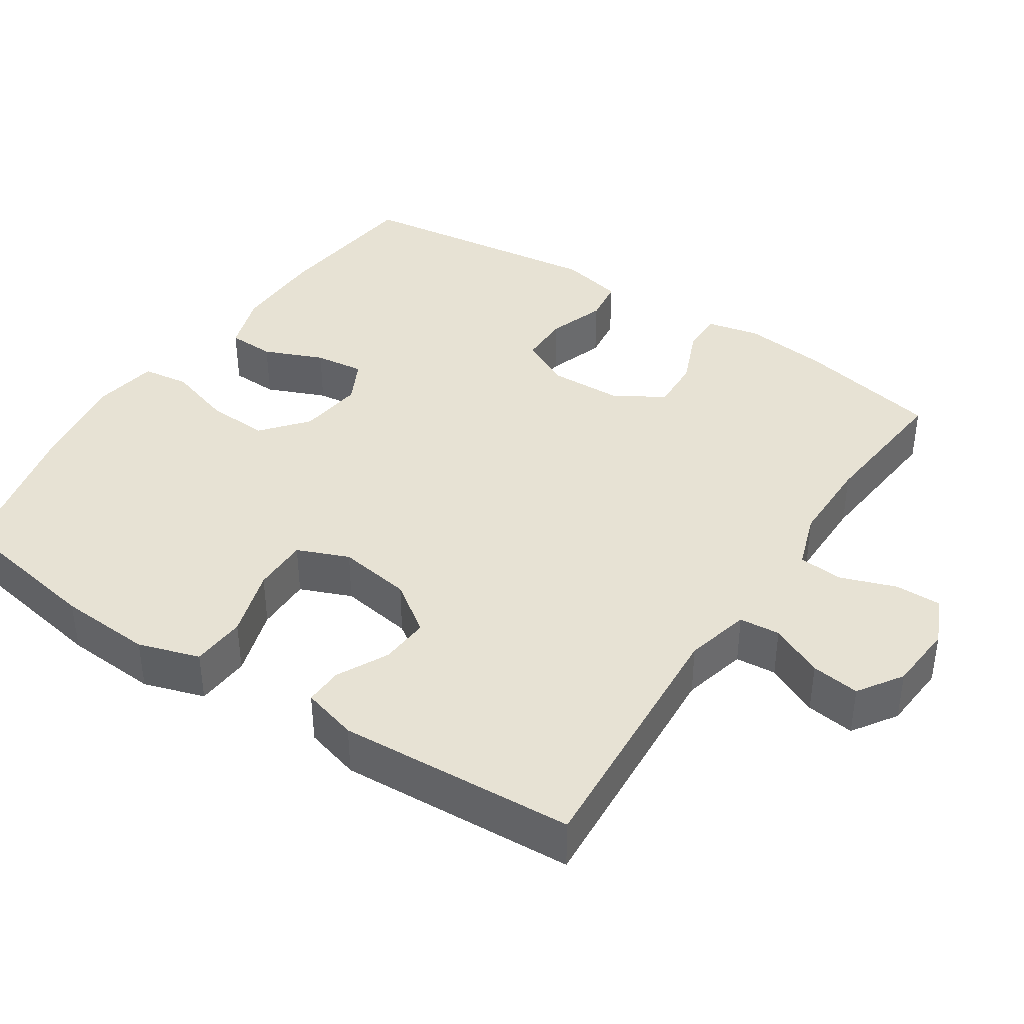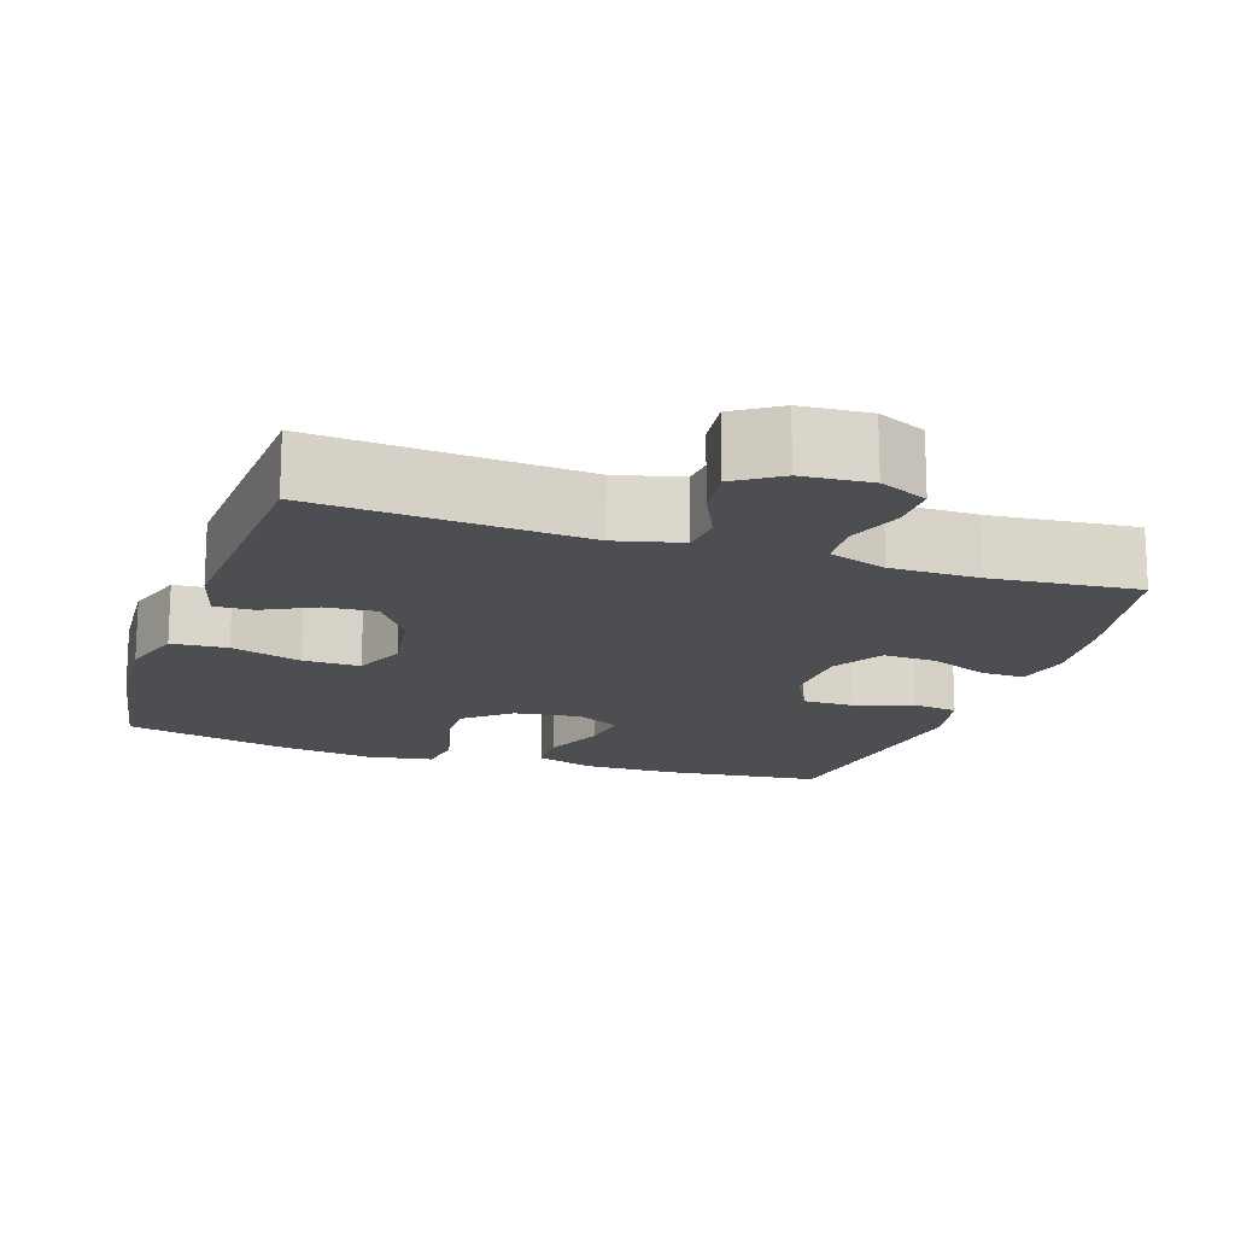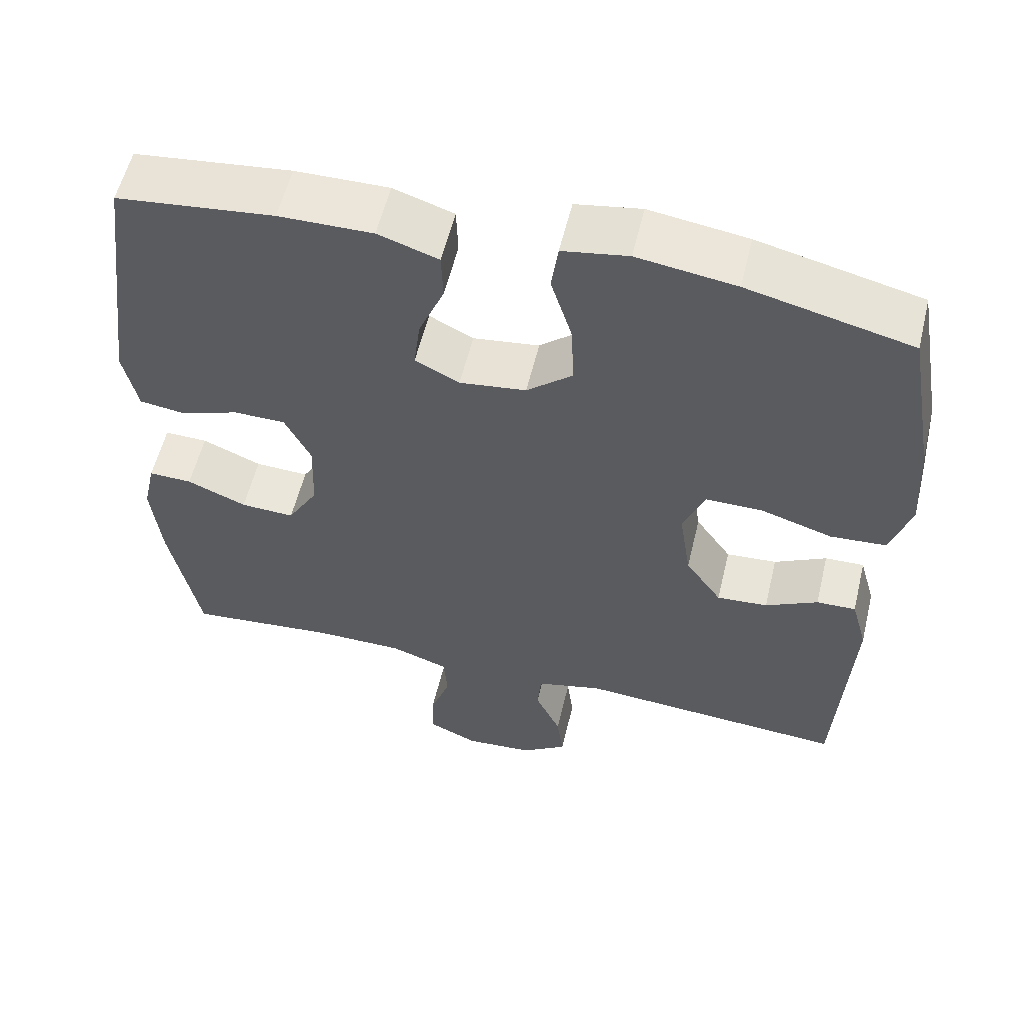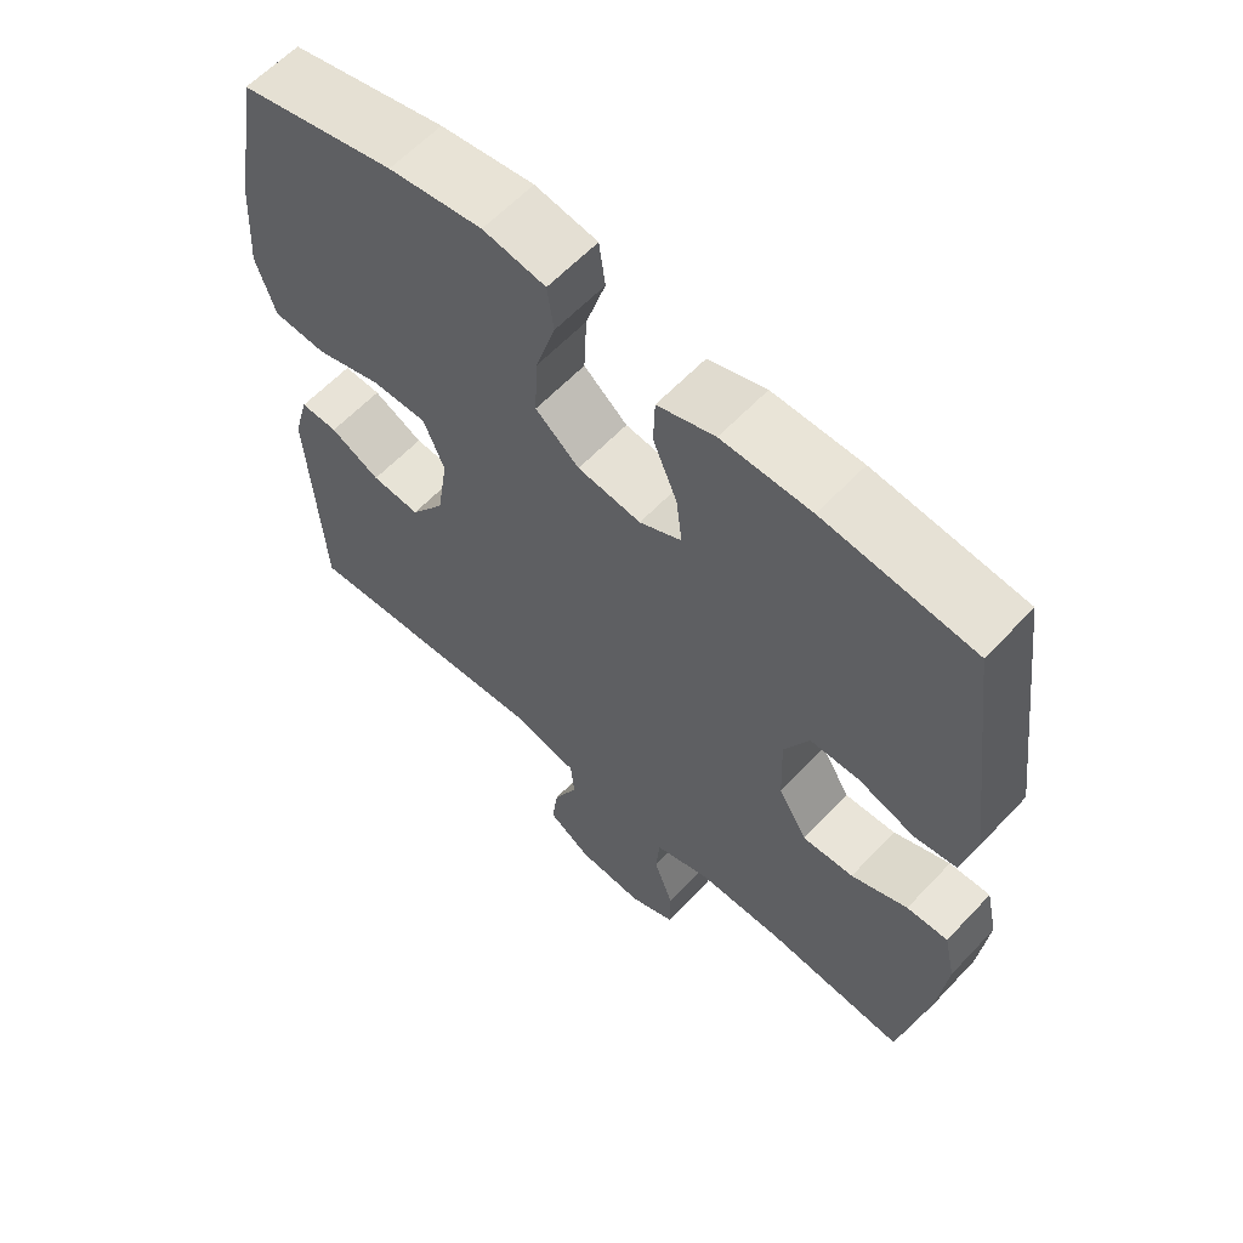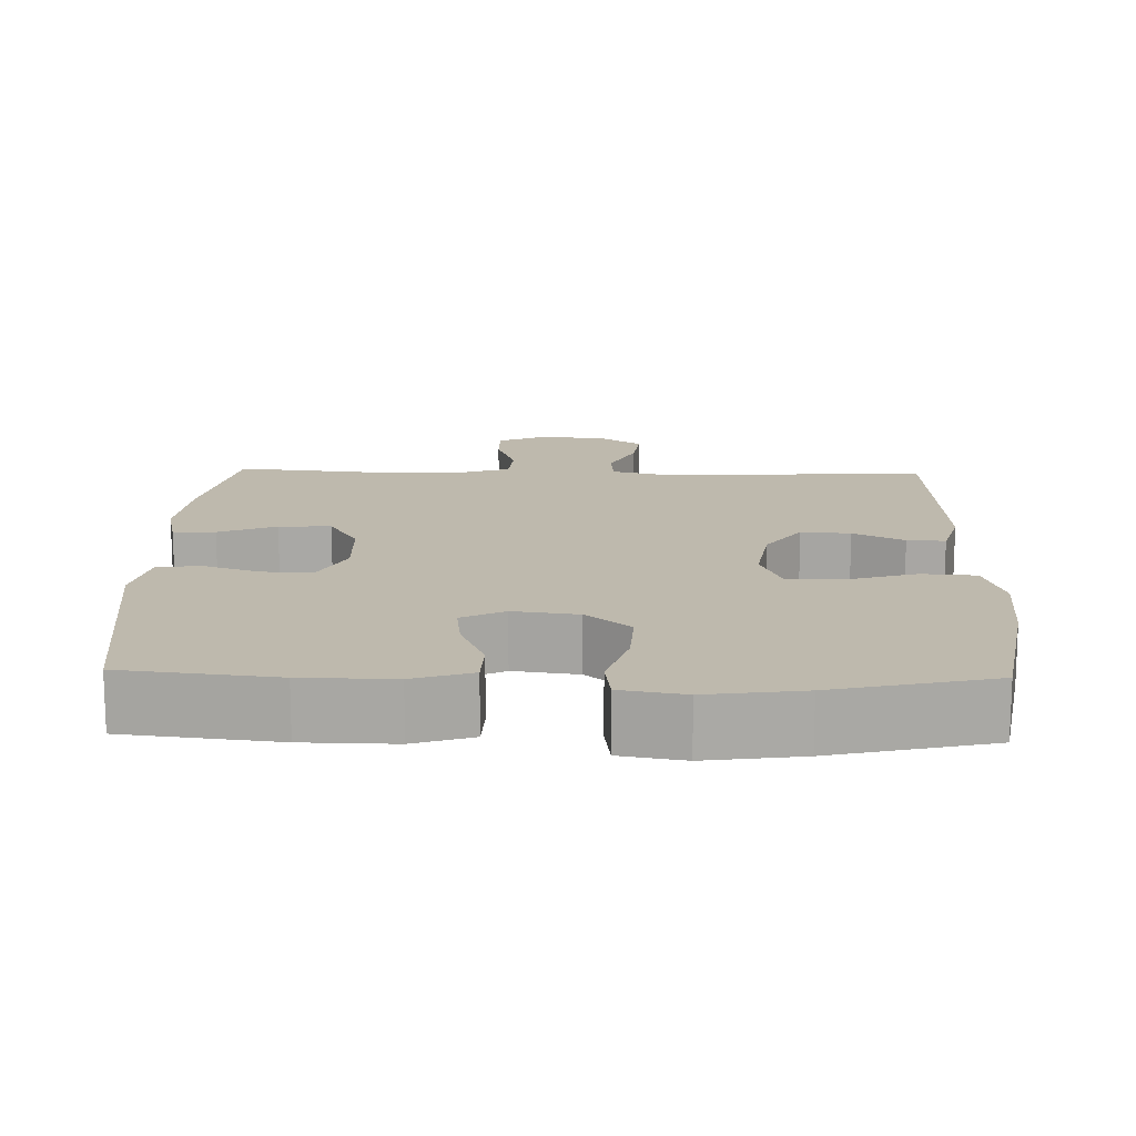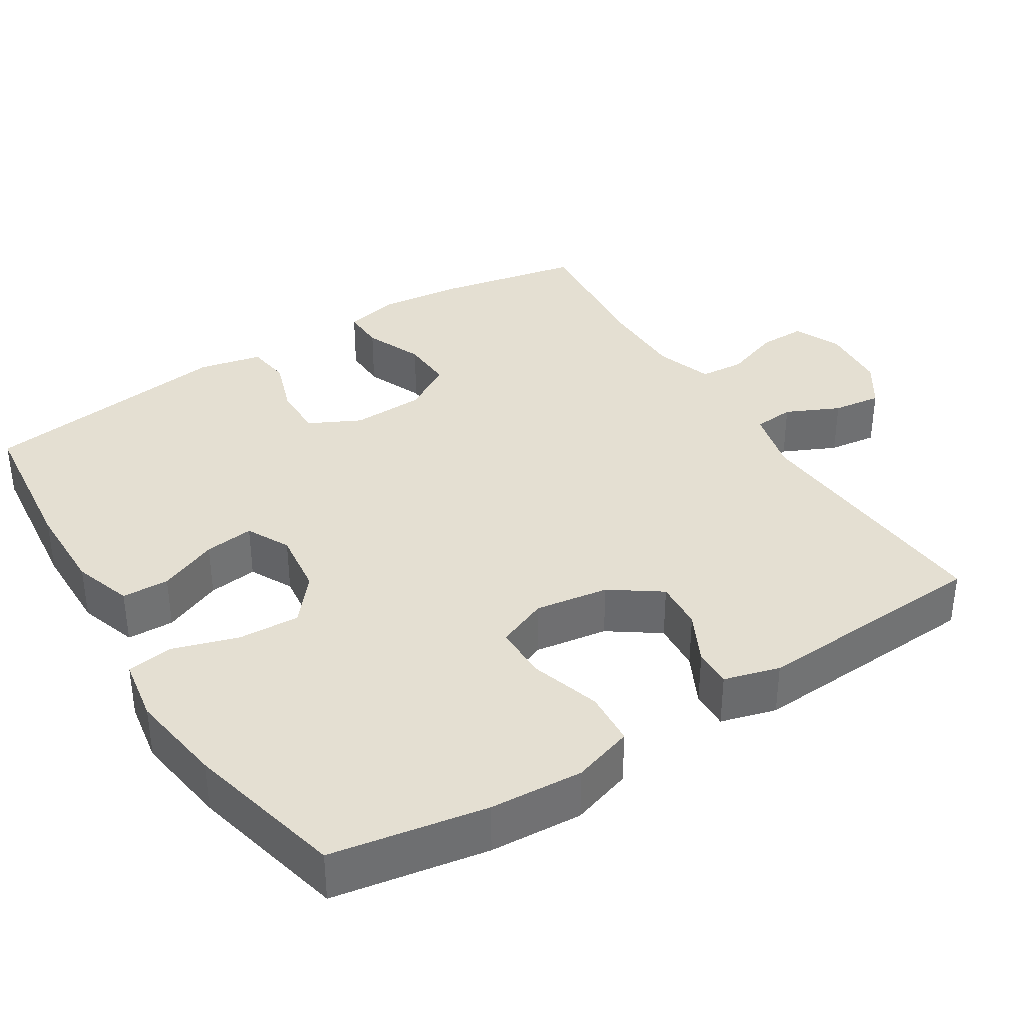
<metadata>
{"format":"obj","ext":"obj","renderer":"f3d","projection":"perspective","resolution":1024,"background":"white","views":[{"elev":40.0,"azim":123.5,"up":"+Y"},{"elev":-16.5,"azim":161.5,"up":"+Y"},{"elev":56.6,"azim":13.5,"up":"+Z"},{"elev":60.8,"azim":-137.0,"up":"+Z"},{"elev":15.1,"azim":1.7,"up":"+Y"},{"elev":36.9,"azim":57.8,"up":"+Y"}]}
</metadata>
<code>
o path5110
v -0.2989 0.0375 -0.4614
v -0.1801 0.0375 -0.462
v -0.1021 0.0375 -0.4886
v -0.09708 0.0375 -0.5501
v -0.1242 0.0375 -0.6264
v -0.1248 0.0375 -0.6904
v -0.05946 0.0375 -0.7198
v 0.0328 0.0375 -0.7129
v 0.09357 0.0375 -0.6728
v 0.08489 0.0375 -0.6062
v 0.05077 0.0375 -0.5331
v 0.05572 0.0375 -0.4771
v 0.144 0.0375 -0.4551
v 0.5045 0.0375 -0.4799
v 0.5235 0.0375 -0.1539
v 0.502 0.0375 -0.07743
v 0.4494 0.0375 -0.07916
v 0.3795 0.0375 -0.1145
v 0.3113 0.0375 -0.1195
v 0.263 0.0375 -0.05092
v 0.2475 0.0375 0.04985
v 0.2765 0.0375 0.1206
v 0.3534 0.0375 0.12
v 0.4483 0.0375 0.09062
v 0.5232 0.0375 0.09591
v 0.55 0.0375 0.1798
v 0.5418 0.0375 0.3079
v 0.5045 0.0375 0.5218
v 0.2857 0.0375 0.5737
v 0.1539 0.0375 0.5927
v 0.06595 0.0375 0.5778
v 0.05703 0.0375 0.5137
v 0.08521 0.0375 0.4232
v 0.08925 0.0375 0.3387
v 0.02776 0.0375 0.2873
v -0.06142 0.0375 0.2759
v -0.1206 0.0375 0.306
v -0.1122 0.0375 0.374
v -0.07808 0.0375 0.4553
v -0.08021 0.0375 0.5202
v -0.1612 0.0375 0.5468
v -0.2868 0.0375 0.5451
v -0.4974 0.0375 0.5218
v -0.5428 0.0375 0.1738
v -0.5237 0.0375 0.08687
v -0.4637 0.0375 0.07856
v -0.3842 0.0375 0.1056
v -0.3148 0.0375 0.1052
v -0.2798 0.0375 0.0352
v -0.2832 0.0375 -0.06426
v -0.3238 0.0375 -0.1325
v -0.3959 0.0375 -0.1293
v -0.4754 0.0375 -0.09595
v -0.5335 0.0375 -0.09439
v -0.5499 0.0375 -0.1677
v -0.5371 0.0375 -0.2838
v -0.4974 0.0375 -0.4799
v -0.2989 -0.0375 -0.4614
v -0.1801 -0.0375 -0.462
v -0.1021 -0.0375 -0.4886
v -0.09708 -0.0375 -0.5501
v -0.1242 -0.0375 -0.6264
v -0.1248 -0.0375 -0.6904
v -0.05946 -0.0375 -0.7198
v 0.0328 -0.0375 -0.7129
v 0.09357 -0.0375 -0.6728
v 0.08489 -0.0375 -0.6062
v 0.05077 -0.0375 -0.5331
v 0.05572 -0.0375 -0.4771
v 0.144 -0.0375 -0.4551
v 0.5045 -0.0375 -0.4799
v 0.5235 -0.0375 -0.1539
v 0.502 -0.0375 -0.07743
v 0.4494 -0.0375 -0.07916
v 0.3795 -0.0375 -0.1145
v 0.3113 -0.0375 -0.1195
v 0.263 -0.0375 -0.05092
v 0.2475 -0.0375 0.04985
v 0.2765 -0.0375 0.1206
v 0.3534 -0.0375 0.12
v 0.4483 -0.0375 0.09062
v 0.5232 -0.0375 0.09591
v 0.55 -0.0375 0.1798
v 0.5418 -0.0375 0.3079
v 0.5045 -0.0375 0.5218
v 0.2857 -0.0375 0.5737
v 0.1539 -0.0375 0.5927
v 0.06595 -0.0375 0.5778
v 0.05703 -0.0375 0.5137
v 0.08521 -0.0375 0.4232
v 0.08925 -0.0375 0.3387
v 0.02776 -0.0375 0.2873
v -0.06142 -0.0375 0.2759
v -0.1206 -0.0375 0.306
v -0.1122 -0.0375 0.374
v -0.07808 -0.0375 0.4553
v -0.08021 -0.0375 0.5202
v -0.1612 -0.0375 0.5468
v -0.2868 -0.0375 0.5451
v -0.4974 -0.0375 0.5218
v -0.5428 -0.0375 0.1738
v -0.5237 -0.0375 0.08687
v -0.4637 -0.0375 0.07856
v -0.3842 -0.0375 0.1056
v -0.3148 -0.0375 0.1052
v -0.2798 -0.0375 0.0352
v -0.2832 -0.0375 -0.06426
v -0.3238 -0.0375 -0.1325
v -0.3959 -0.0375 -0.1293
v -0.4754 -0.0375 -0.09595
v -0.5335 -0.0375 -0.09439
v -0.5499 -0.0375 -0.1677
v -0.5371 -0.0375 -0.2838
v -0.4974 -0.0375 -0.4799
v -0.1248 0.0375 -0.6904
v -0.1248 0.0375 -0.6904
v -0.05946 0.0375 -0.7198
v 0.0328 0.0375 -0.7129
v 0.09357 0.0375 -0.6728
v 0.09357 0.0375 -0.6728
v -0.1242 0.0375 -0.6264
v 0.08489 0.0375 -0.6062
v -0.09708 0.0375 -0.5501
v 0.05077 0.0375 -0.5331
v -0.1021 0.0375 -0.4886
v -0.1021 0.0375 -0.4886
v 0.05572 0.0375 -0.4771
v 0.05572 0.0375 -0.4771
v -0.1801 0.0375 -0.462
v 0.144 0.0375 -0.4551
v -0.4974 0.0375 -0.4799
v -0.4974 0.0375 -0.4799
v -0.2989 0.0375 -0.4614
v 0.5045 0.0375 -0.4799
v 0.5045 0.0375 -0.4799
v -0.5371 0.0375 -0.2838
v -0.5499 0.0375 -0.1677
v 0.5235 0.0375 -0.1539
v -0.5335 0.0375 -0.09439
v -0.5335 0.0375 -0.09439
v -0.3238 0.0375 -0.1325
v -0.3238 0.0375 -0.1325
v -0.3959 0.0375 -0.1293
v 0.3795 0.0375 -0.1145
v 0.3113 0.0375 -0.1195
v 0.502 0.0375 -0.07743
v 0.502 0.0375 -0.07743
v -0.2832 0.0375 -0.06426
v -0.4754 0.0375 -0.09595
v 0.263 0.0375 -0.05092
v 0.4494 0.0375 -0.07916
v -0.2798 0.0375 0.0352
v 0.2475 0.0375 0.04985
v -0.3148 0.0375 0.1052
v -0.3148 0.0375 0.1052
v 0.2765 0.0375 0.1206
v 0.2765 0.0375 0.1206
v -0.5237 0.0375 0.08687
v -0.5237 0.0375 0.08687
v -0.4637 0.0375 0.07856
v -0.3842 0.0375 0.1056
v -0.5428 0.0375 0.1738
v 0.3534 0.0375 0.12
v 0.4483 0.0375 0.09062
v 0.5232 0.0375 0.09591
v 0.5232 0.0375 0.09591
v 0.55 0.0375 0.1798
v 0.5418 0.0375 0.3079
v -0.06142 0.0375 0.2759
v -0.1206 0.0375 0.306
v -0.1206 0.0375 0.306
v 0.02776 0.0375 0.2873
v 0.08925 0.0375 0.3387
v -0.1122 0.0375 0.374
v 0.08521 0.0375 0.4232
v -0.07808 0.0375 0.4553
v 0.05703 0.0375 0.5137
v -0.4974 0.0375 0.5218
v -0.4974 0.0375 0.5218
v -0.08021 0.0375 0.5202
v -0.08021 0.0375 0.5202
v 0.5045 0.0375 0.5218
v 0.5045 0.0375 0.5218
v 0.06595 0.0375 0.5778
v 0.06595 0.0375 0.5778
v -0.1612 0.0375 0.5468
v -0.2868 0.0375 0.5451
v 0.2857 0.0375 0.5737
v 0.1539 0.0375 0.5927
v -0.1248 -0.0375 -0.6904
v -0.1248 -0.0375 -0.6904
v -0.05946 -0.0375 -0.7198
v 0.0328 -0.0375 -0.7129
v 0.09357 -0.0375 -0.6728
v 0.09357 -0.0375 -0.6728
v -0.1242 -0.0375 -0.6264
v 0.08489 -0.0375 -0.6062
v -0.09708 -0.0375 -0.5501
v 0.05077 -0.0375 -0.5331
v -0.1021 -0.0375 -0.4886
v -0.1021 -0.0375 -0.4886
v 0.05572 -0.0375 -0.4771
v 0.05572 -0.0375 -0.4771
v -0.1801 -0.0375 -0.462
v 0.144 -0.0375 -0.4551
v -0.4974 -0.0375 -0.4799
v -0.4974 -0.0375 -0.4799
v -0.2989 -0.0375 -0.4614
v 0.5045 -0.0375 -0.4799
v 0.5045 -0.0375 -0.4799
v -0.5371 -0.0375 -0.2838
v -0.5499 -0.0375 -0.1677
v 0.5235 -0.0375 -0.1539
v -0.5335 -0.0375 -0.09439
v -0.5335 -0.0375 -0.09439
v -0.3238 -0.0375 -0.1325
v -0.3238 -0.0375 -0.1325
v -0.3959 -0.0375 -0.1293
v 0.3795 -0.0375 -0.1145
v 0.3113 -0.0375 -0.1195
v 0.502 -0.0375 -0.07743
v 0.502 -0.0375 -0.07743
v -0.2832 -0.0375 -0.06426
v -0.4754 -0.0375 -0.09595
v 0.263 -0.0375 -0.05092
v 0.4494 -0.0375 -0.07916
v -0.2798 -0.0375 0.0352
v 0.2475 -0.0375 0.04985
v -0.3148 -0.0375 0.1052
v -0.3148 -0.0375 0.1052
v 0.2765 -0.0375 0.1206
v 0.2765 -0.0375 0.1206
v -0.5237 -0.0375 0.08687
v -0.5237 -0.0375 0.08687
v -0.4637 -0.0375 0.07856
v -0.3842 -0.0375 0.1056
v -0.5428 -0.0375 0.1738
v 0.3534 -0.0375 0.12
v 0.4483 -0.0375 0.09062
v 0.5232 -0.0375 0.09591
v 0.5232 -0.0375 0.09591
v 0.55 -0.0375 0.1798
v 0.5418 -0.0375 0.3079
v -0.06142 -0.0375 0.2759
v -0.1206 -0.0375 0.306
v -0.1206 -0.0375 0.306
v 0.02776 -0.0375 0.2873
v 0.08925 -0.0375 0.3387
v -0.1122 -0.0375 0.374
v 0.08521 -0.0375 0.4232
v -0.07808 -0.0375 0.4553
v 0.05703 -0.0375 0.5137
v -0.4974 -0.0375 0.5218
v -0.4974 -0.0375 0.5218
v -0.08021 -0.0375 0.5202
v -0.08021 -0.0375 0.5202
v 0.5045 -0.0375 0.5218
v 0.5045 -0.0375 0.5218
v 0.06595 -0.0375 0.5778
v 0.06595 -0.0375 0.5778
v -0.1612 -0.0375 0.5468
v -0.2868 -0.0375 0.5451
v 0.2857 -0.0375 0.5737
v 0.1539 -0.0375 0.5927
f 249 262 245
f 233 235 237
f 244 227 228
f 228 223 225
f 248 231 238
f 242 239 240
f 209 219 220
f 237 236 253
f 198 196 197
f 227 244 229
f 243 238 242
f 261 262 249
f 236 229 262
f 200 223 204
f 248 247 231
f 223 216 204
f 197 193 194
f 209 220 205
f 250 264 252
f 252 264 259
f 219 213 226
f 264 250 263
f 205 225 202
f 208 216 211
f 248 263 250
f 228 227 223
f 208 211 206
f 231 247 228
f 212 224 214
f 199 200 198
f 211 218 212
f 213 219 209
f 216 218 211
f 253 236 262
f 251 261 249
f 225 205 220
f 223 202 225
f 192 196 190
f 193 196 192
f 204 216 208
f 247 244 228
f 202 200 199
f 248 238 243
f 199 198 197
f 255 261 251
f 202 223 200
f 236 237 235
f 197 196 193
f 262 229 245
f 238 239 242
f 263 248 243
f 245 229 244
f 212 218 224
f 263 243 257
f 226 213 221
f 116 7 64 191
f 7 8 65 64
f 8 120 195 65
f 5 6 63 62
f 9 10 67 66
f 4 5 62 61
f 10 11 68 67
f 126 4 61 201
f 11 128 203 68
f 2 3 60 59
f 12 13 70 69
f 132 1 58 207
f 1 2 59 58
f 13 135 210 70
f 56 57 114 113
f 55 56 113 112
f 14 15 72 71
f 140 55 112 215
f 142 52 109 217
f 18 19 76 75
f 15 147 222 72
f 50 51 108 107
f 53 54 111 110
f 52 53 110 109
f 19 20 77 76
f 17 18 75 74
f 16 17 74 73
f 49 50 107 106
f 20 21 78 77
f 155 49 106 230
f 21 157 232 78
f 159 46 103 234
f 46 47 104 103
f 44 45 102 101
f 23 24 81 80
f 24 166 241 81
f 25 26 83 82
f 47 48 105 104
f 22 23 80 79
f 26 27 84 83
f 36 171 246 93
f 35 36 93 92
f 34 35 92 91
f 37 38 95 94
f 33 34 91 90
f 38 39 96 95
f 32 33 90 89
f 179 44 101 254
f 39 181 256 96
f 27 183 258 84
f 185 32 89 260
f 40 41 98 97
f 42 43 100 99
f 41 42 99 98
f 28 29 86 85
f 30 31 88 87
f 29 30 87 86
f 174 170 187
f 158 162 160
f 169 153 152
f 153 150 148
f 173 163 156
f 167 165 164
f 134 145 144
f 162 178 161
f 123 122 121
f 152 154 169
f 168 167 163
f 186 174 187
f 161 187 154
f 125 129 148
f 173 156 172
f 148 129 141
f 122 119 118
f 134 130 145
f 175 177 189
f 177 184 189
f 144 151 138
f 189 188 175
f 130 127 150
f 133 136 141
f 173 175 188
f 153 148 152
f 133 131 136
f 156 153 172
f 137 139 149
f 124 123 125
f 136 137 143
f 138 134 144
f 141 136 143
f 178 187 161
f 176 174 186
f 150 145 130
f 148 150 127
f 117 115 121
f 118 117 121
f 129 133 141
f 172 153 169
f 127 124 125
f 173 168 163
f 124 122 123
f 180 176 186
f 127 125 148
f 161 160 162
f 122 118 121
f 187 170 154
f 163 167 164
f 188 168 173
f 170 169 154
f 137 149 143
f 188 182 168
f 151 146 138

</code>
